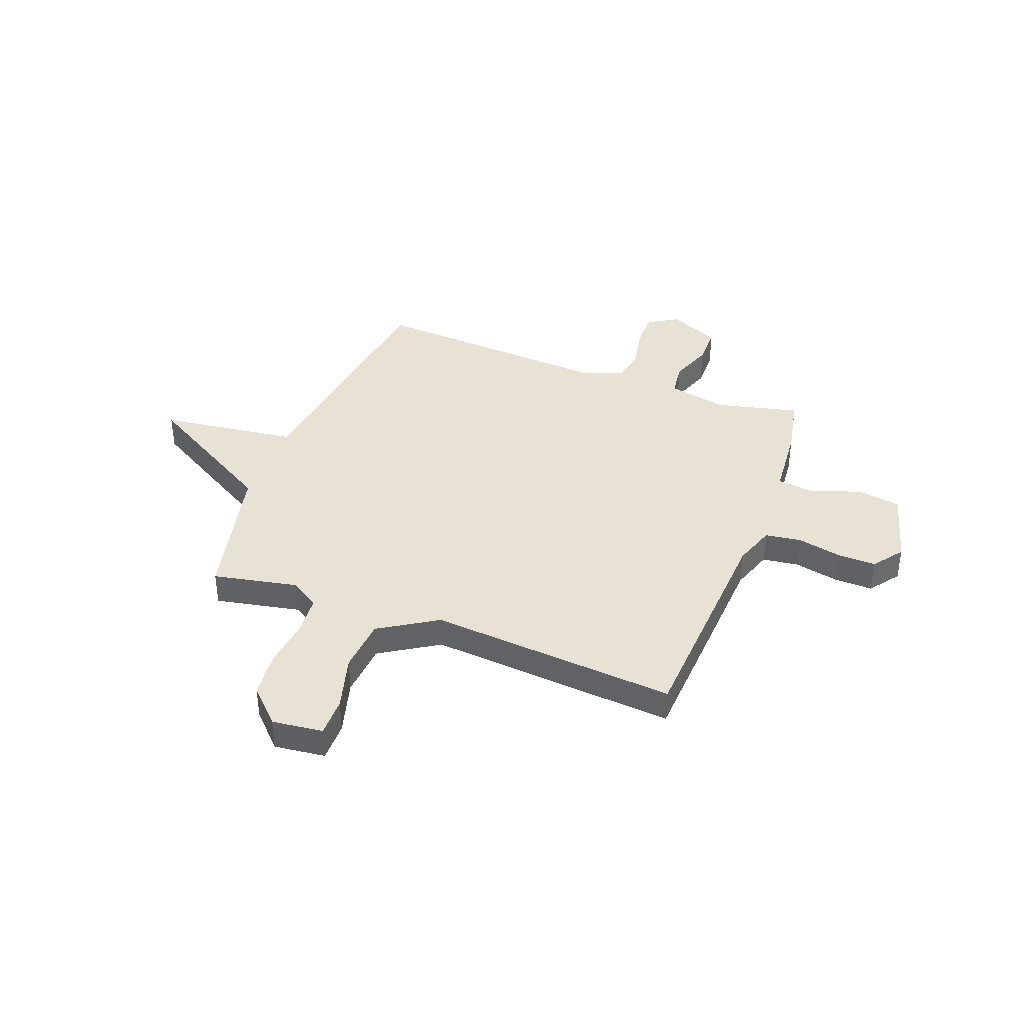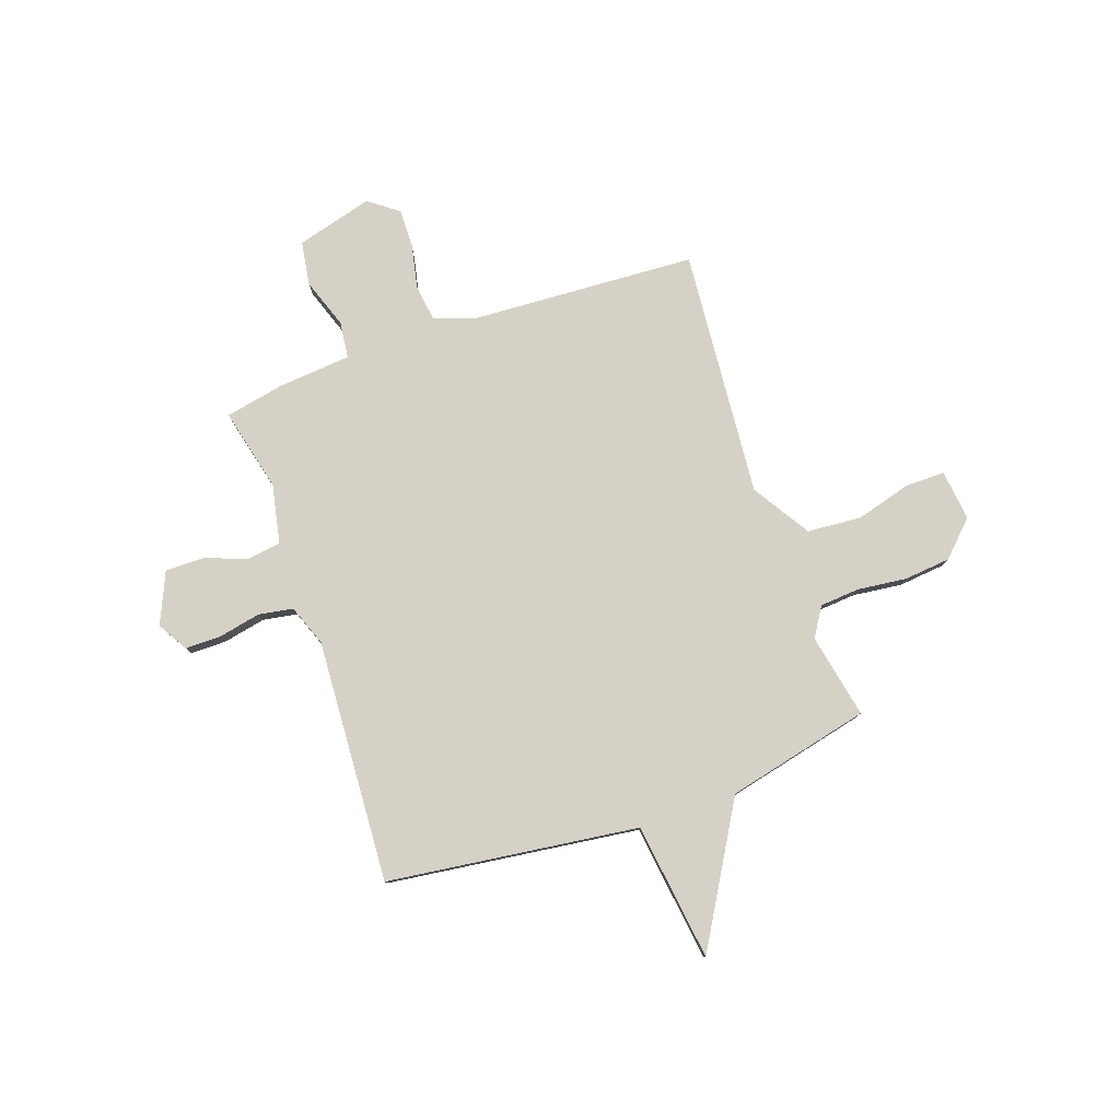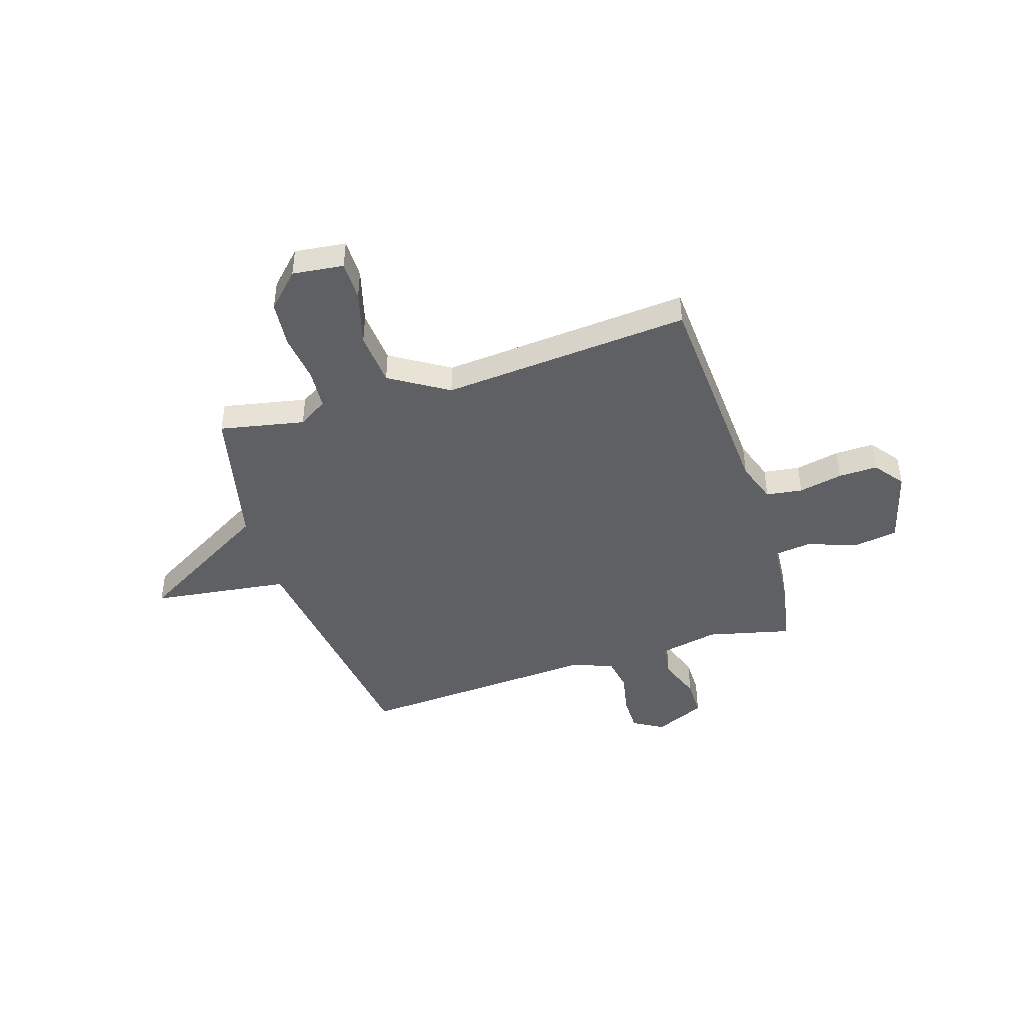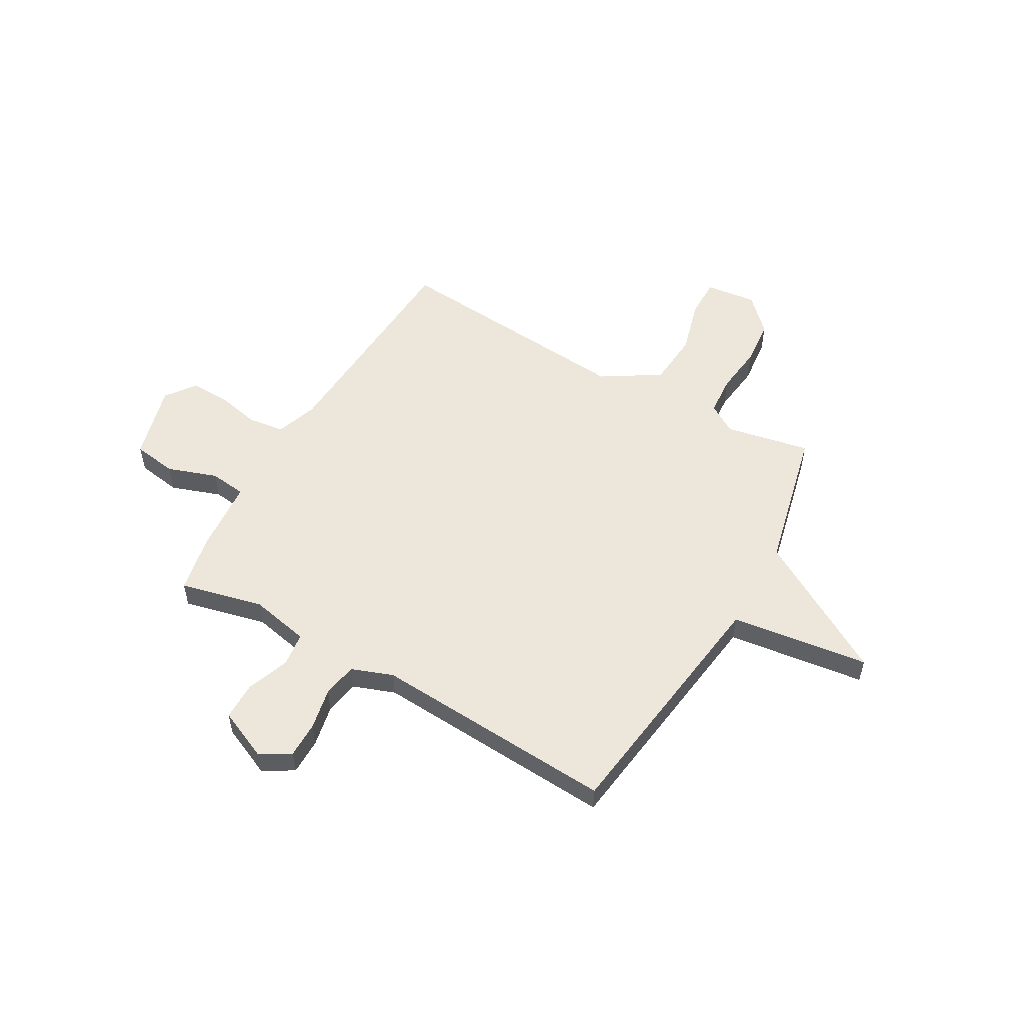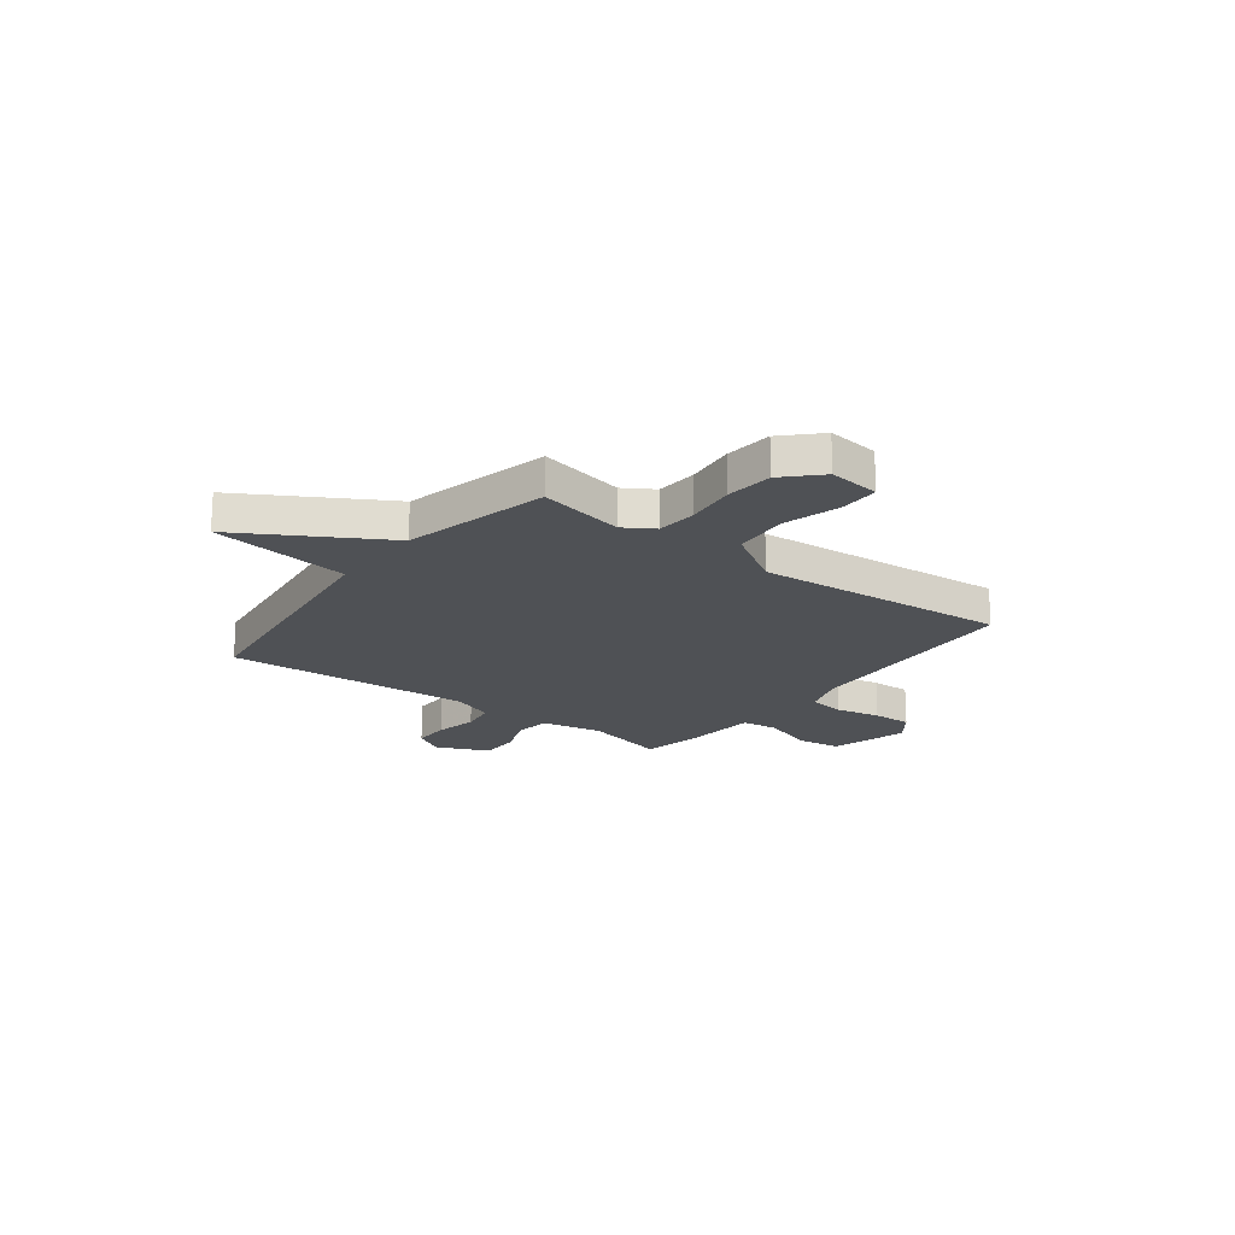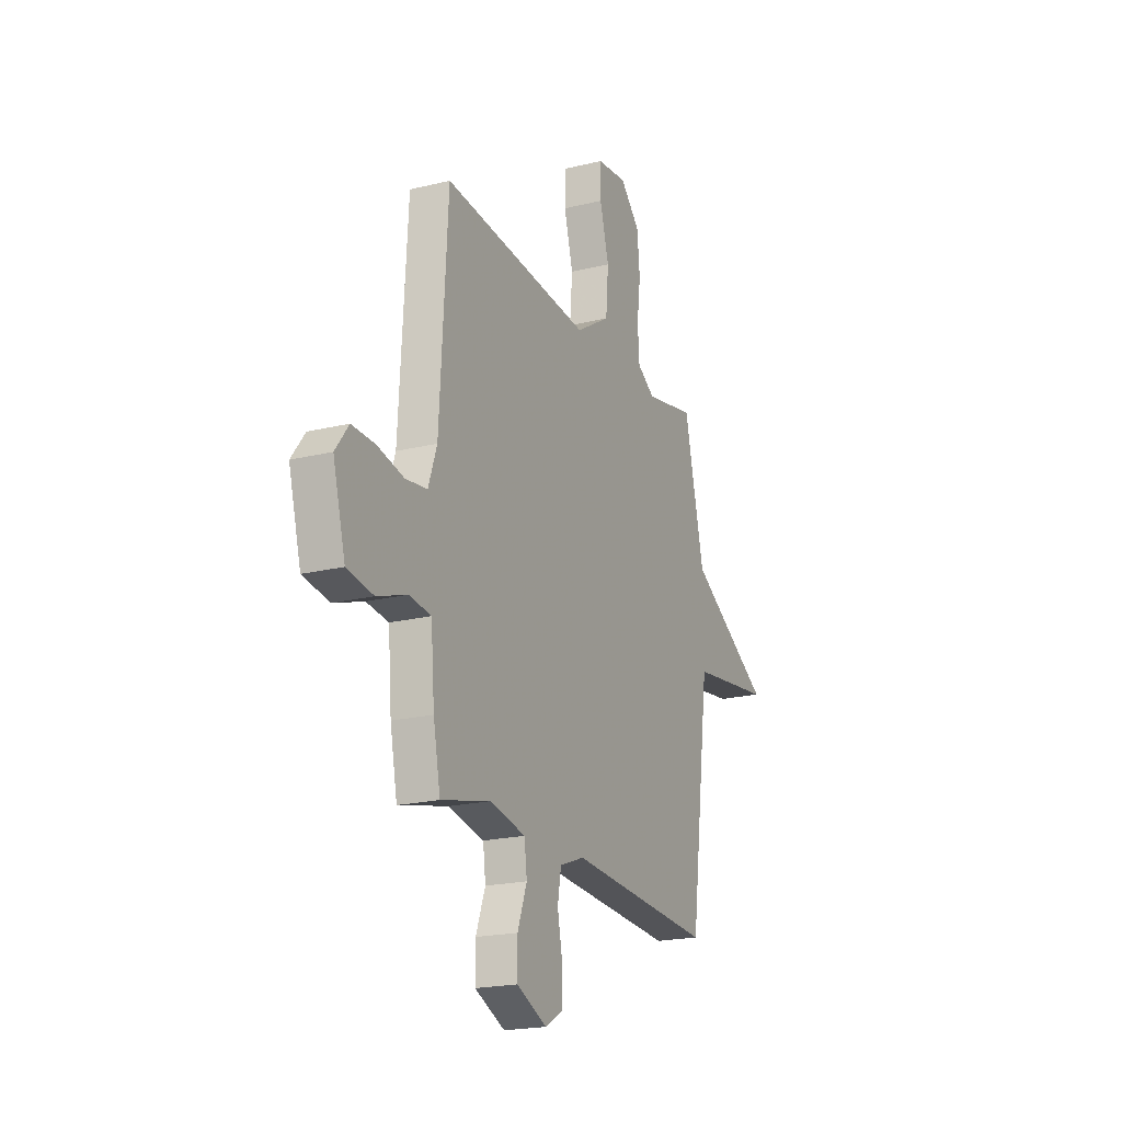
<metadata>
{"format":"obj","ext":"obj","renderer":"f3d","projection":"perspective","resolution":1024,"background":"white","views":[{"elev":39.7,"azim":20.6,"up":"+Y"},{"elev":79.4,"azim":-109.4,"up":"+Y"},{"elev":-44.1,"azim":17.5,"up":"+Y"},{"elev":53.9,"azim":-150.3,"up":"+Y"},{"elev":-19.6,"azim":-37.5,"up":"+Y"},{"elev":-20.3,"azim":114.2,"up":"+Z"}]}
</metadata>
<code>
v 0.5 0.07 -0.5
v 0.332 0.07 -0.46
v 0.212 0.07 -0.485
v 0.203 0.07 -0.554
v 0.235 0.07 -0.64
v 0.235 0.07 -0.718
v 0.132 0.07 -0.764
v 0.071 0.07 -0.728
v 0.071 0.07 -0.655
v 0.088 0.07 -0.57
v 0.076 0.07 -0.5
v -0.008 0.07 -0.469
v -0.5 0.07 -0.5
v -0.567 0.07 0.009
v -0.846 0.07 0.045
v -0.567 0.07 0.209
v -0.5 0.07 0.5
v -0.329 0.07 0.466
v -0.27 0.07 0.503
v -0.264 0.07 0.584
v -0.276 0.07 0.683
v -0.267 0.07 0.777
v -0.2 0.07 0.845
v -0.097 0.07 0.833
v -0.097 0.07 0.753
v -0.128 0.07 0.641
v -0.119 0.07 0.531
v -0.002 0.07 0.458
v 0.5 0.07 0.5
v 0.527 0.07 0.044
v 0.556 0.07 -0.04
v 0.629 0.07 -0.05
v 0.718 0.07 -0.031
v 0.797 0.07 -0.029
v 0.842 0.07 -0.089
v 0.8 0.07 -0.244
v 0.711 0.07 -0.258
v 0.61 0.07 -0.223
v 0.536 0.07 -0.232
v 0.524 0.07 -0.379
v 0.5 0 -0.5
v 0.332 0 -0.46
v 0.212 0 -0.485
v 0.203 0 -0.554
v 0.235 0 -0.64
v 0.235 0 -0.718
v 0.132 0 -0.764
v 0.071 0 -0.728
v 0.071 0 -0.655
v 0.088 0 -0.57
v 0.076 0 -0.5
v -0.008 0 -0.469
v -0.5 0 -0.5
v -0.567 0 0.009
v -0.846 0 0.045
v -0.567 0 0.209
v -0.5 0 0.5
v -0.329 0 0.466
v -0.27 0 0.503
v -0.264 0 0.584
v -0.276 0 0.683
v -0.267 0 0.777
v -0.2 0 0.845
v -0.097 0 0.833
v -0.097 0 0.753
v -0.128 0 0.641
v -0.119 0 0.531
v -0.002 0 0.458
v 0.5 0 0.5
v 0.527 0 0.044
v 0.556 0 -0.04
v 0.629 0 -0.05
v 0.718 0 -0.031
v 0.797 0 -0.029
v 0.842 0 -0.089
v 0.8 0 -0.244
v 0.711 0 -0.258
v 0.61 0 -0.223
v 0.536 0 -0.232
v 0.524 0 -0.379
f 39 40 1 2
f 36 37 38
f 35 36 38
f 34 35 38
f 33 34 38
f 32 33 38
f 31 32 38 39
f 39 2 3
f 31 39 3
f 30 31 3
f 28 29 30 3
f 24 25 26
f 23 24 26
f 22 23 26
f 21 22 26
f 20 21 26
f 19 20 26 27
f 28 3 4
f 27 28 4
f 19 27 4
f 18 19 4
f 14 15 16
f 16 17 18
f 14 16 18
f 13 14 18
f 12 13 18
f 8 9 10
f 7 8 10
f 6 7 10
f 5 6 10
f 4 5 10
f 4 10 11
f 18 4 11
f 11 12 18
f 42 41 80 79
f 78 77 76
f 78 76 75
f 78 75 74
f 78 74 73
f 78 73 72
f 79 78 72 71
f 43 42 79
f 43 79 71
f 43 71 70
f 43 70 69 68
f 66 65 64
f 66 64 63
f 66 63 62
f 66 62 61
f 66 61 60
f 67 66 60 59
f 44 43 68
f 44 68 67
f 44 67 59
f 44 59 58
f 56 55 54
f 58 57 56
f 58 56 54
f 58 54 53
f 58 53 52
f 50 49 48
f 50 48 47
f 50 47 46
f 50 46 45
f 50 45 44
f 51 50 44
f 51 44 58
f 58 52 51
f 1 41 42 2
f 2 42 43 3
f 3 43 44 4
f 4 44 45 5
f 5 45 46 6
f 6 46 47 7
f 7 47 48 8
f 8 48 49 9
f 9 49 50 10
f 10 50 51 11
f 11 51 52 12
f 12 52 53 13
f 13 53 54 14
f 14 54 55 15
f 15 55 56 16
f 16 56 57 17
f 17 57 58 18
f 18 58 59 19
f 19 59 60 20
f 20 60 61 21
f 21 61 62 22
f 22 62 63 23
f 23 63 64 24
f 24 64 65 25
f 25 65 66 26
f 26 66 67 27
f 27 67 68 28
f 28 68 69 29
f 29 69 70 30
f 30 70 71 31
f 31 71 72 32
f 32 72 73 33
f 33 73 74 34
f 34 74 75 35
f 35 75 76 36
f 36 76 77 37
f 37 77 78 38
f 38 78 79 39
f 39 79 80 40
f 40 80 41 1

</code>
